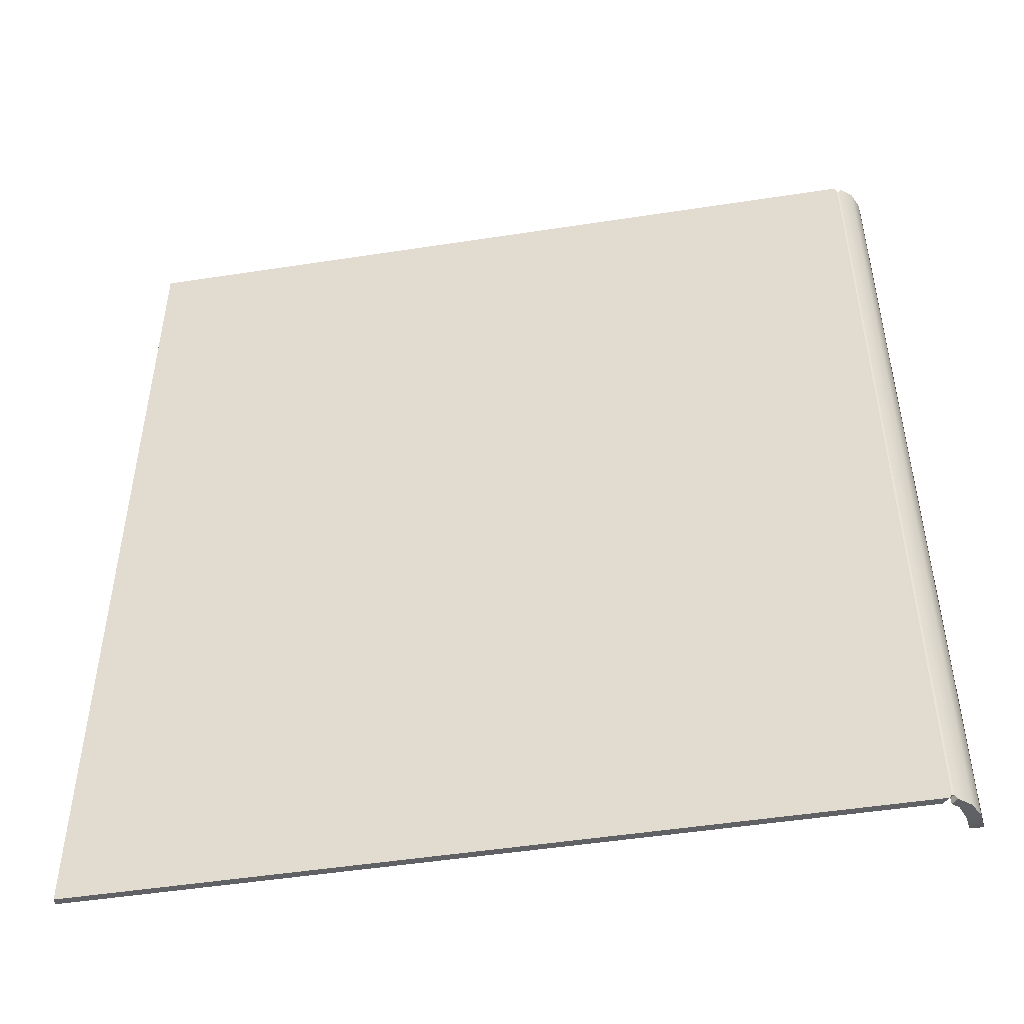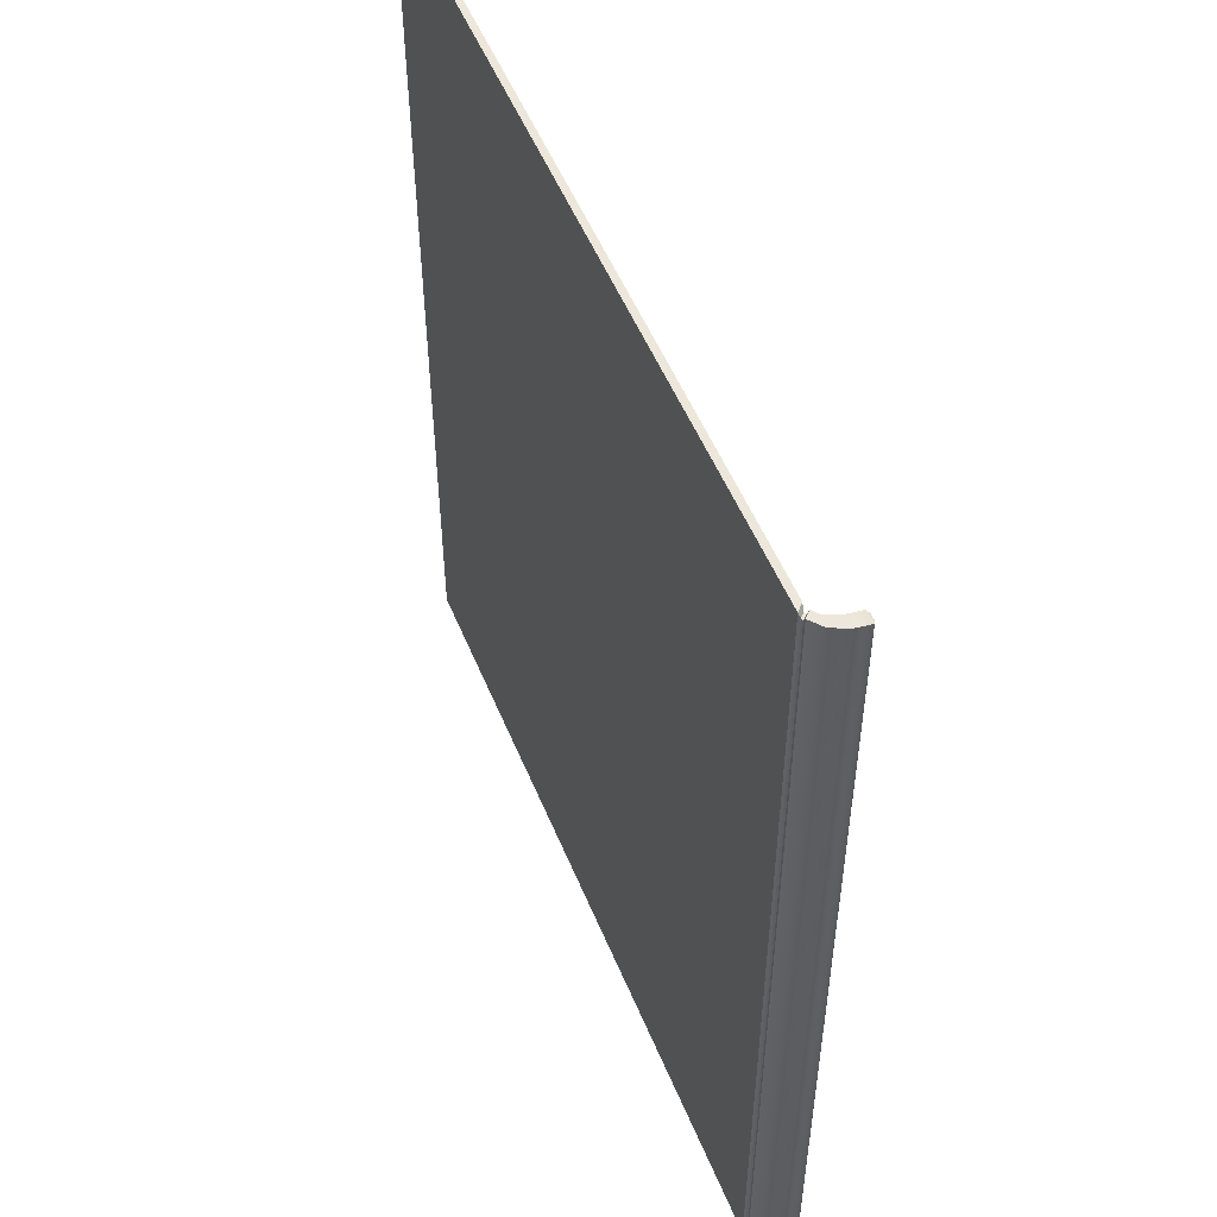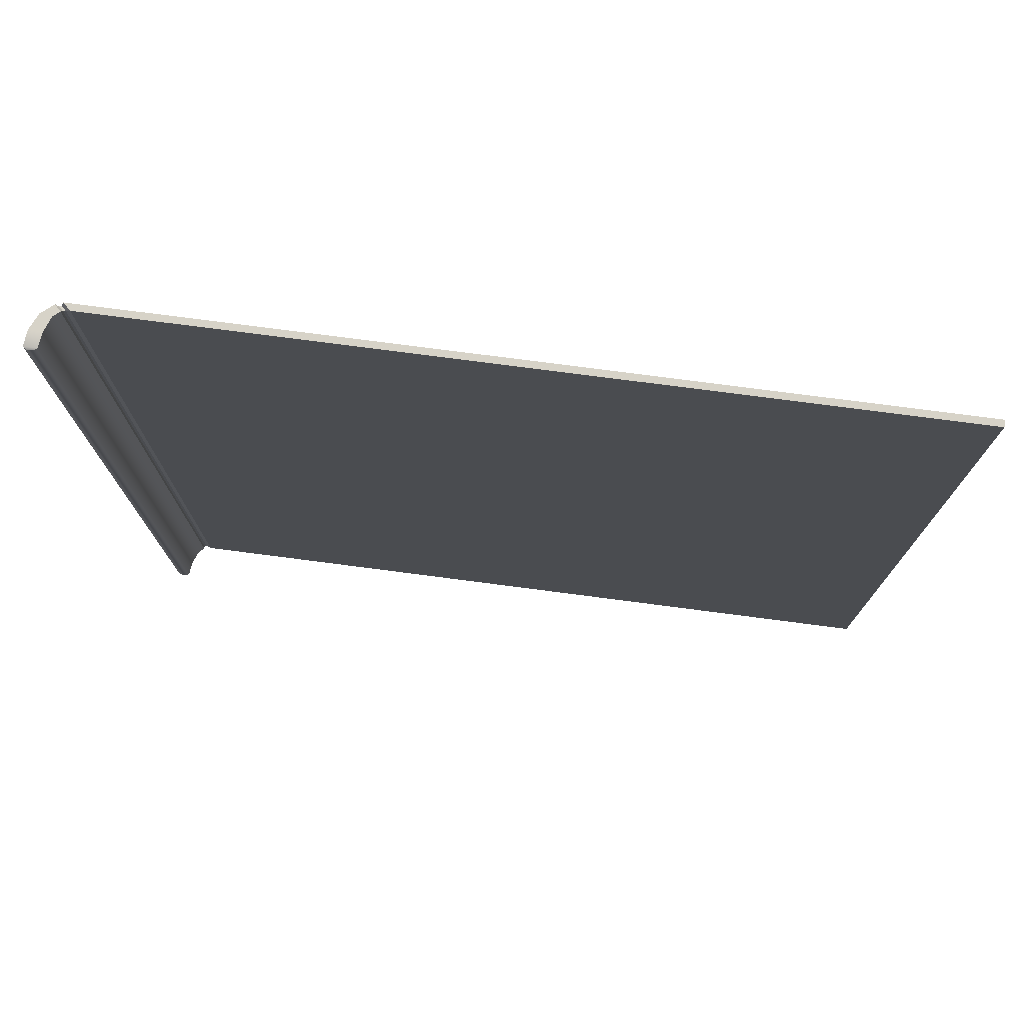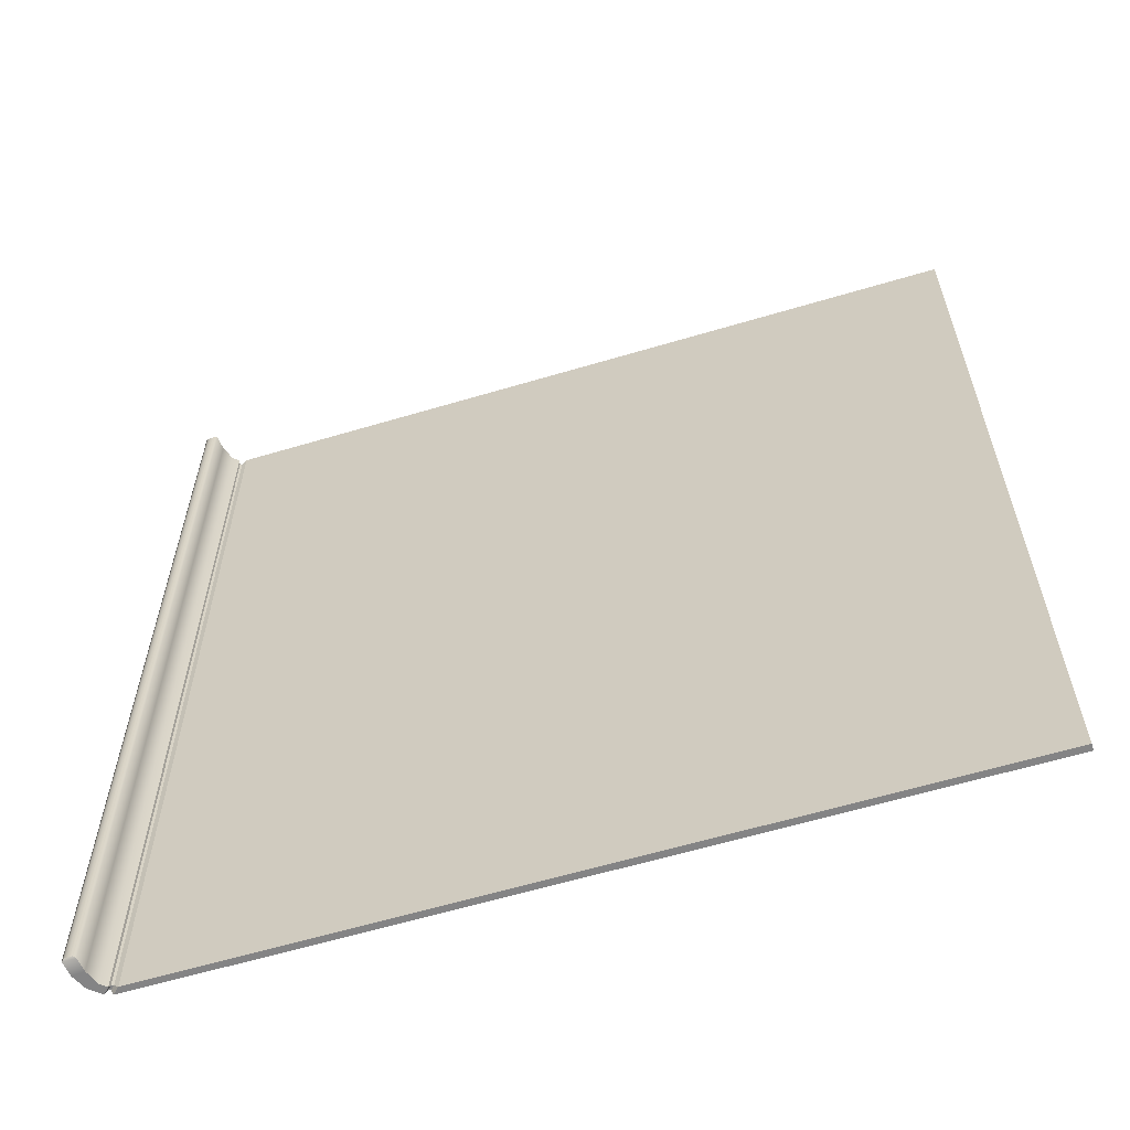
<metadata>
{"format":"obj","ext":"obj","renderer":"f3d","projection":"perspective","resolution":1024,"background":"white","views":[{"elev":-49.3,"azim":9.7,"up":"+Y"},{"elev":52.8,"azim":67.9,"up":"+Y"},{"elev":77.0,"azim":-172.6,"up":"+Y"},{"elev":-61.5,"azim":-163.1,"up":"+Y"}]}
</metadata>
<code>
o MeshBookFront_22_1_GeomSubset_1
v 0.152 -0.1814 0.009046
v -0.1559 -0.1814 0.009046
v -0.1559 0.1814 0.009046
v 0.1554 -0.1814 0.004249
v -0.1543 0.1814 0.004249
v -0.1543 -0.1814 0.004249
v 0.1588 -0.1814 -0.000827
v -0.1524 0.1814 -0.000827
v -0.1524 -0.1814 -0.000827
v -0.1535 -0.1805 0.007847
v 0.1528 -0.1805 0.007847
v -0.1535 0.1805 0.007847
v -0.1552 -0.1814 0.006647
v 0.1536 -0.1814 0.006647
v -0.1552 0.1814 0.006647
v -0.1526 -0.1805 0.005448
v 0.1545 -0.1805 0.005448
v -0.1526 0.1805 0.005448
v -0.1515 -0.1805 0.002771
v 0.1564 -0.1805 0.002771
v -0.1515 0.1805 0.002771
v -0.1533 -0.1814 0.00185
v 0.1571 -0.1814 0.00185
v -0.1533 0.1814 0.00185
v -0.1507 -0.1805 0.000651
v 0.1579 -0.1805 0.000651
v -0.1507 0.1805 0.000651
v -0.15 -0.1805 -0.001748
v 0.1593 -0.1805 -0.001748
v -0.15 0.1805 -0.001748
v -0.152 -0.1814 -0.002947
v 0.1599 -0.1814 -0.002947
v -0.152 0.1814 -0.002947
v -0.1498 -0.1805 -0.004146
v 0.1604 -0.1805 -0.004146
v -0.1497 0.1805 -0.004146
v -0.1519 0.1814 -0.005509
v -0.1519 -0.1814 -0.005509
v 0.1608 -0.1804 -0.005509
v -0.1569 -0.184 0.008377
v -0.1569 -0.184 0.0109
v -0.1569 0.184 0.0109
v -0.1569 0.184 0.008377
v 0.1559 -0.184 -6.7e-05
v 0.1536 -0.184 0.005729
v 0.1536 0.184 0.005729
v 0.1559 0.184 -6.7e-05
v 0.1607 -0.184 0.000319
v 0.158 -0.184 0.006128
v 0.1607 0.184 0.000319
v 0.158 0.184 0.006128
v 0.1483 -0.184 0.008377
v 0.1513 -0.184 0.00763
v 0.1509 -0.184 0.0109
v 0.1535 -0.184 0.009927
v 0.1509 0.184 0.0109
v 0.1535 0.184 0.009927
v 0.1483 0.184 0.008377
v 0.1513 0.184 0.00763
v 0.1502 -0.1821 0.008792
v 0.1511 -0.1821 0.008545
v 0.1511 0.1821 0.008544
v 0.1502 0.1821 0.008792
v 0.1517 -0.1821 0.01021
v 0.1526 -0.1821 0.00995
v 0.1517 0.1821 0.01021
v 0.1526 0.1821 0.00995
v 0.04937 -0.1814 0.009046
v 0.05072 -0.1805 0.007847
v 0.05067 -0.1814 0.006647
v 0.05207 -0.1805 0.005448
v 0.05205 -0.1814 0.004249
v 0.05321 -0.1805 0.002771
v 0.05284 -0.1814 0.00185
v 0.05393 -0.1805 0.000651
v 0.05358 -0.1814 -0.000827
v 0.0545 -0.1805 -0.001748
v 0.05396 -0.1814 -0.002947
v 0.05483 -0.1805 -0.004146
v 0.05424 -0.1804 -0.005509
v -0.05328 -0.1814 0.009046
v -0.05138 -0.1805 0.007847
v -0.05229 -0.1814 0.006647
v -0.05028 -0.1805 0.005448
v -0.05112 -0.1814 0.004249
v -0.04914 -0.1805 0.002771
v -0.05022 -0.1814 0.00185
v -0.04836 -0.1805 0.000651
v -0.0494 -0.1814 -0.000827
v -0.04774 -0.1805 -0.001748
v -0.04902 -0.1814 -0.002947
v -0.04747 -0.1805 -0.004146
v -0.04884 -0.1804 -0.005509
v -0.01448 -0.1804 -0.006049
v -0.01337 -0.1805 -0.004146
v -0.0147 -0.1814 -0.003038
v -0.01366 -0.1805 -0.001756
v -0.01507 -0.1814 -0.000827
v -0.01426 -0.1805 0.000651
v -0.01587 -0.1814 0.00185
v -0.01502 -0.1805 0.002771
v -0.01673 -0.1814 0.004249
v -0.01616 -0.1805 0.005448
v -0.01797 -0.1814 0.006647
v -0.01735 -0.1805 0.007847
v -0.01906 -0.1814 0.009046
v 0.01988 -0.1804 -0.005959
v 0.02073 -0.1805 -0.004146
v 0.01963 -0.1814 -0.00296
v 0.02042 -0.1805 -0.001748
v 0.01926 -0.1814 -0.000827
v 0.01984 -0.1805 0.000651
v 0.01848 -0.1814 0.00185
v 0.0191 -0.1805 0.002771
v 0.01766 -0.1814 0.004249
v 0.01796 -0.1805 0.005448
v 0.01635 -0.1814 0.006647
v 0.01669 -0.1805 0.007847
v 0.01516 -0.1814 0.009046
v 0.08088 -0.1804 -0.005509
v 0.08123 -0.1805 -0.004146
v 0.08044 -0.1814 -0.002947
v 0.0807 -0.1805 -0.001748
v 0.07988 -0.1814 -0.000827
v 0.07992 -0.1805 0.000651
v 0.07889 -0.1814 0.00185
v 0.07901 -0.1805 0.002771
v 0.07789 -0.1814 0.004249
v 0.07767 -0.1805 0.005448
v 0.07641 -0.1814 0.006647
v 0.07624 -0.1805 0.007847
v 0.07503 -0.1814 0.009046
v 0.1075 -0.1804 -0.005509
v 0.1076 -0.1805 -0.004146
v 0.1069 -0.1814 -0.002947
v 0.1069 -0.1805 -0.001748
v 0.1062 -0.1814 -0.000827
v 0.1059 -0.1805 0.000651
v 0.1049 -0.1814 0.00185
v 0.1048 -0.1805 0.002771
v 0.1037 -0.1814 0.004249
v 0.1033 -0.1805 0.005448
v 0.1021 -0.1814 0.006647
v 0.1018 -0.1805 0.007847
v 0.1007 -0.1814 0.009046
v 0.1342 -0.1804 -0.005509
v 0.134 -0.1805 -0.004146
v 0.1334 -0.1814 -0.002947
v 0.1331 -0.1805 -0.001748
v 0.1325 -0.1814 -0.000827
v 0.1319 -0.1805 0.000651
v 0.131 -0.1814 0.00185
v 0.1306 -0.1805 0.002771
v 0.1296 -0.1814 0.004249
v 0.1289 -0.1805 0.005448
v 0.1279 -0.1814 0.006647
v 0.1273 -0.1805 0.007847
v 0.1264 -0.1814 0.009046
v -0.15 0.1786 -0.009034
v -0.04884 0.1786 -0.009034
v -0.15 -0.1786 -0.009034
v -0.04884 -0.1786 -0.009034
v 0.1342 0.1786 -0.01794
v 0.161 0.1786 -0.007426
v 0.1342 -0.1786 -0.01794
v 0.161 -0.1786 -0.007426
v 0.01988 0.1786 -0.01608
v 0.05423 0.1786 -0.01998
v 0.01988 -0.1786 -0.01608
v 0.05423 -0.1786 -0.0199
v -0.01448 0.1786 -0.01145
v -0.01448 -0.1786 -0.01145
v 0.08088 0.1786 -0.02185
v 0.08088 -0.1786 -0.02141
v 0.1075 0.1786 -0.02093
v 0.1075 -0.1786 -0.02093
v -0.1475 0.1786 -0.00652
v -0.1475 -0.1786 -0.00652
v -0.04884 -0.1786 -0.00652
v 0.161 -0.1786 -0.00652
v 0.1342 -0.1786 -0.00652
v 0.05424 -0.1786 -0.00652
v 0.01988 -0.1786 -0.00652
v -0.01448 -0.1786 -0.00652
v 0.08088 -0.1786 -0.00652
v 0.1075 -0.1786 -0.00652
v 0.1476 0.1786 -0.01477
v 0.1476 -0.1786 -0.01477
v 0.1476 -0.1786 -0.00652
v 0.1475 -0.1804 -0.005509
v 0.1472 -0.1805 -0.004146
v 0.1467 -0.1814 -0.002947
v 0.1462 -0.1805 -0.001748
v 0.1456 -0.1814 -0.000827
v 0.1449 -0.1805 0.000651
v 0.144 -0.1814 0.00185
v 0.1435 -0.1805 0.002771
v 0.1425 -0.1814 0.004249
v 0.1417 -0.1805 0.005448
v 0.1408 -0.1814 0.006647
v 0.1401 -0.1805 0.007847
v 0.1392 -0.1814 0.009046
v 0.1062 -0.1762 -0.01855
v 0.07987 -0.1762 -0.01895
v 0.05358 -0.1762 -0.01778
v 0.01968 -0.1762 -0.01501
v -0.01422 -0.1762 -0.01092
v -0.04811 -0.1762 -0.008641
v -0.1479 -0.1762 -0.008641
v -0.1479 0.1762 -0.008641
v 0.161 -0.1762 -0.007301
v 0.1457 -0.1762 -0.01342
v 0.1324 -0.1762 -0.01606
v 0.1075 -0.1786 -0.01618
v 0.08088 -0.1786 -0.0165
v 0.05423 -0.1786 -0.01556
v 0.01988 -0.1786 -0.01314
v -0.01448 -0.1786 -0.01032
v -0.04884 -0.1786 -0.008248
v -0.15 -0.1786 -0.008248
v -0.15 0.1786 -0.008248
v 0.161 -0.1786 -0.007176
v 0.1476 -0.1786 -0.01208
v 0.1342 -0.1786 -0.01418
v 0.1062 -0.1762 -0.0138
v 0.07987 -0.1762 -0.01404
v 0.05358 -0.1762 -0.01328
v 0.01968 -0.1762 -0.0117
v -0.01422 -0.1762 -0.009667
v -0.04811 -0.1762 -0.007855
v -0.1479 -0.1762 -0.007855
v -0.1479 0.1762 -0.007855
v 0.161 -0.1762 -0.007051
v 0.1457 -0.1762 -0.01073
v 0.1324 -0.1762 -0.01231
v 0.1075 -0.1786 -0.01143
v 0.08088 -0.1786 -0.01159
v 0.05423 -0.1786 -0.01101
v 0.01988 -0.1786 -0.01015
v -0.01448 -0.1786 -0.008967
v -0.04884 -0.1786 -0.007462
v -0.15 -0.1786 -0.007462
v -0.15 0.1786 -0.007462
v 0.161 -0.1786 -0.006926
v 0.1476 -0.1786 -0.009375
v 0.1342 -0.1786 -0.01043
v 0.1062 -0.1762 -0.009051
v 0.07987 -0.1762 -0.009131
v 0.05358 -0.1762 -0.008792
v 0.01968 -0.1762 -0.008548
v -0.01422 -0.1762 -0.008236
v -0.04811 -0.1762 -0.007069
v -0.1479 -0.1762 -0.007069
v -0.1479 0.1762 -0.007069
v 0.161 -0.1762 -0.006801
v 0.1457 -0.1762 -0.008026
v 0.1324 -0.1762 -0.008553
v 0.1577 -0.1834 -0.006301
v 0.1565 -0.184 -0.005509
v 0.1577 0.1834 -0.006301
v 0.1565 0.184 -0.005509
v 0.1604 -0.1834 -0.006301
v 0.1614 -0.184 -0.005509
v 0.1604 0.1834 -0.006301
v 0.1614 0.184 -0.005509
v 0.152 0.1814 0.009046
v 0.1554 0.1814 0.004249
v 0.1588 0.1814 -0.000827
v 0.1528 0.1805 0.007847
v 0.1536 0.1814 0.006647
v 0.1545 0.1805 0.005448
v 0.1564 0.1805 0.002771
v 0.1571 0.1814 0.00185
v 0.1579 0.1805 0.000651
v 0.1593 0.1805 -0.001748
v 0.1599 0.1814 -0.002947
v 0.1604 0.1805 -0.004146
v 0.1608 0.1804 -0.005509
v 0.04937 0.1814 0.009046
v 0.05072 0.1805 0.007847
v 0.05067 0.1814 0.006647
v 0.05207 0.1805 0.005448
v 0.05205 0.1814 0.004249
v 0.05321 0.1805 0.002771
v 0.05284 0.1814 0.00185
v 0.05393 0.1805 0.000651
v 0.05358 0.1814 -0.000827
v 0.0545 0.1805 -0.001748
v 0.05396 0.1814 -0.002947
v 0.05483 0.1805 -0.004146
v 0.05424 0.1804 -0.005509
v -0.05328 0.1814 0.009046
v -0.05138 0.1805 0.007847
v -0.05229 0.1814 0.006647
v -0.05028 0.1805 0.005448
v -0.05112 0.1814 0.004249
v -0.04914 0.1805 0.002771
v -0.05022 0.1814 0.00185
v -0.04836 0.1805 0.000651
v -0.0494 0.1814 -0.000827
v -0.04774 0.1805 -0.001748
v -0.04902 0.1814 -0.002947
v -0.04747 0.1805 -0.004146
v -0.04884 0.1804 -0.005509
v -0.01448 0.1804 -0.006049
v -0.01337 0.1805 -0.004146
v -0.0147 0.1814 -0.003038
v -0.01366 0.1805 -0.001756
v -0.01507 0.1814 -0.000827
v -0.01426 0.1805 0.000651
v -0.01587 0.1814 0.00185
v -0.01502 0.1805 0.002771
v -0.01673 0.1814 0.004249
v -0.01616 0.1805 0.005448
v -0.01797 0.1814 0.006647
v -0.01735 0.1805 0.007847
v -0.01906 0.1814 0.009046
v 0.01988 0.1804 -0.005959
v 0.02073 0.1805 -0.004146
v 0.01963 0.1814 -0.00296
v 0.02042 0.1805 -0.001748
v 0.01926 0.1814 -0.000827
v 0.01984 0.1805 0.000651
v 0.01848 0.1814 0.00185
v 0.0191 0.1805 0.002771
v 0.01766 0.1814 0.004249
v 0.01796 0.1805 0.005448
v 0.01635 0.1814 0.006647
v 0.01669 0.1805 0.007847
v 0.01516 0.1814 0.009046
v 0.08088 0.1804 -0.005509
v 0.08123 0.1805 -0.004146
v 0.08044 0.1814 -0.002947
v 0.0807 0.1805 -0.001748
v 0.07988 0.1814 -0.000827
v 0.07992 0.1805 0.000651
v 0.07889 0.1814 0.00185
v 0.07901 0.1805 0.002771
v 0.07789 0.1814 0.004249
v 0.07767 0.1805 0.005448
v 0.07641 0.1814 0.006647
v 0.07624 0.1805 0.007847
v 0.07503 0.1814 0.009046
v 0.1075 0.1804 -0.005509
v 0.1076 0.1805 -0.004146
v 0.1069 0.1814 -0.002947
v 0.1069 0.1805 -0.001748
v 0.1062 0.1814 -0.000827
v 0.1059 0.1805 0.000651
v 0.1049 0.1814 0.00185
v 0.1048 0.1805 0.002771
v 0.1037 0.1814 0.004249
v 0.1033 0.1805 0.005448
v 0.1021 0.1814 0.006647
v 0.1018 0.1805 0.007847
v 0.1007 0.1814 0.009046
v 0.1342 0.1804 -0.005509
v 0.134 0.1805 -0.004146
v 0.1334 0.1814 -0.002947
v 0.1331 0.1805 -0.001748
v 0.1325 0.1814 -0.000827
v 0.1319 0.1805 0.000651
v 0.131 0.1814 0.00185
v 0.1306 0.1805 0.002771
v 0.1296 0.1814 0.004249
v 0.1289 0.1805 0.005448
v 0.1279 0.1814 0.006647
v 0.1273 0.1805 0.007847
v 0.1264 0.1814 0.009046
v -0.04884 0.1786 -0.009034
v 0.1342 0.1786 -0.01794
v 0.161 0.1786 -0.007426
v 0.01988 0.1786 -0.01608
v 0.05423 0.1786 -0.0199
v -0.01448 0.1786 -0.01145
v 0.08088 0.1786 -0.02141
v 0.1075 0.1786 -0.02093
v -0.04884 0.1786 -0.00652
v 0.161 0.1786 -0.00652
v 0.1342 0.1786 -0.00652
v 0.05424 0.1786 -0.00652
v 0.01988 0.1786 -0.00652
v -0.01448 0.1786 -0.00652
v 0.08088 0.1786 -0.00652
v 0.1075 0.1786 -0.00652
v 0.1476 0.1786 -0.01477
v 0.1476 0.1786 -0.00652
v 0.1475 0.1804 -0.005509
v 0.1472 0.1805 -0.004146
v 0.1467 0.1814 -0.002947
v 0.1462 0.1805 -0.001748
v 0.1456 0.1814 -0.000827
v 0.1449 0.1805 0.000651
v 0.144 0.1814 0.00185
v 0.1435 0.1805 0.002771
v 0.1425 0.1814 0.004249
v 0.1417 0.1805 0.005448
v 0.1408 0.1814 0.006647
v 0.1401 0.1805 0.007847
v 0.1392 0.1814 0.009046
v 0.1062 0.1762 -0.01855
v 0.07987 0.1762 -0.01895
v 0.05358 0.1762 -0.01778
v 0.01968 0.1762 -0.01501
v -0.01422 0.1762 -0.01092
v -0.04811 0.1762 -0.008641
v 0.161 0.1762 -0.007301
v 0.1457 0.1762 -0.01342
v 0.1324 0.1762 -0.01606
v 0.1075 0.1786 -0.01618
v 0.08088 0.1786 -0.0165
v 0.05423 0.1786 -0.01556
v 0.01988 0.1786 -0.01314
v -0.01448 0.1786 -0.01032
v -0.04884 0.1786 -0.008248
v 0.161 0.1786 -0.007176
v 0.1476 0.1786 -0.01208
v 0.1342 0.1786 -0.01418
v 0.1062 0.1762 -0.0138
v 0.07987 0.1762 -0.01404
v 0.05358 0.1762 -0.01328
v 0.01968 0.1762 -0.0117
v -0.01422 0.1762 -0.009667
v -0.04811 0.1762 -0.007855
v -0.1479 0.1762 -0.007855
v 0.161 0.1762 -0.007051
v 0.1457 0.1762 -0.01073
v 0.1324 0.1762 -0.01231
v 0.1075 0.1786 -0.01143
v 0.08088 0.1786 -0.01159
v 0.05423 0.1786 -0.01101
v 0.01988 0.1786 -0.01015
v -0.01448 0.1786 -0.008967
v -0.04884 0.1786 -0.007462
v 0.161 0.1786 -0.006926
v 0.1476 0.1786 -0.009375
v 0.1342 0.1786 -0.01043
v 0.1062 0.1762 -0.009051
v 0.07987 0.1762 -0.009131
v 0.05358 0.1762 -0.008792
v 0.01968 0.1762 -0.008548
v -0.01422 0.1762 -0.008236
v -0.04811 0.1762 -0.007069
v 0.161 0.1762 -0.006801
v 0.1457 0.1762 -0.008026
v 0.1324 0.1762 -0.008553
f 40 43 42 41
f 44 45 49 48
f 45 44 47 46
f 46 47 50 51
f 48 49 51 50
f 44 259 261 47
f 265 263 48 50
f 60 61 62 63
f 61 60 64 65
f 65 64 66 67
f 67 66 63 62
f 52 40 41 54
f 54 41 42 56
f 56 42 43 58
f 58 43 40 52
f 53 55 49 45
f 55 57 51 49
f 57 59 46 51
f 59 53 45 46
f 53 59 62 61
f 58 52 60 63
f 52 54 64 60
f 55 53 61 65
f 54 56 66 64
f 57 55 65 67
f 56 58 63 66
f 59 57 67 62
f 260 258 262 264
f 263 262 258 259
f 261 265 50 47
f 259 258 260 261
f 262 263 265 264
f 263 259 44 48
f 264 265 261 260

</code>
